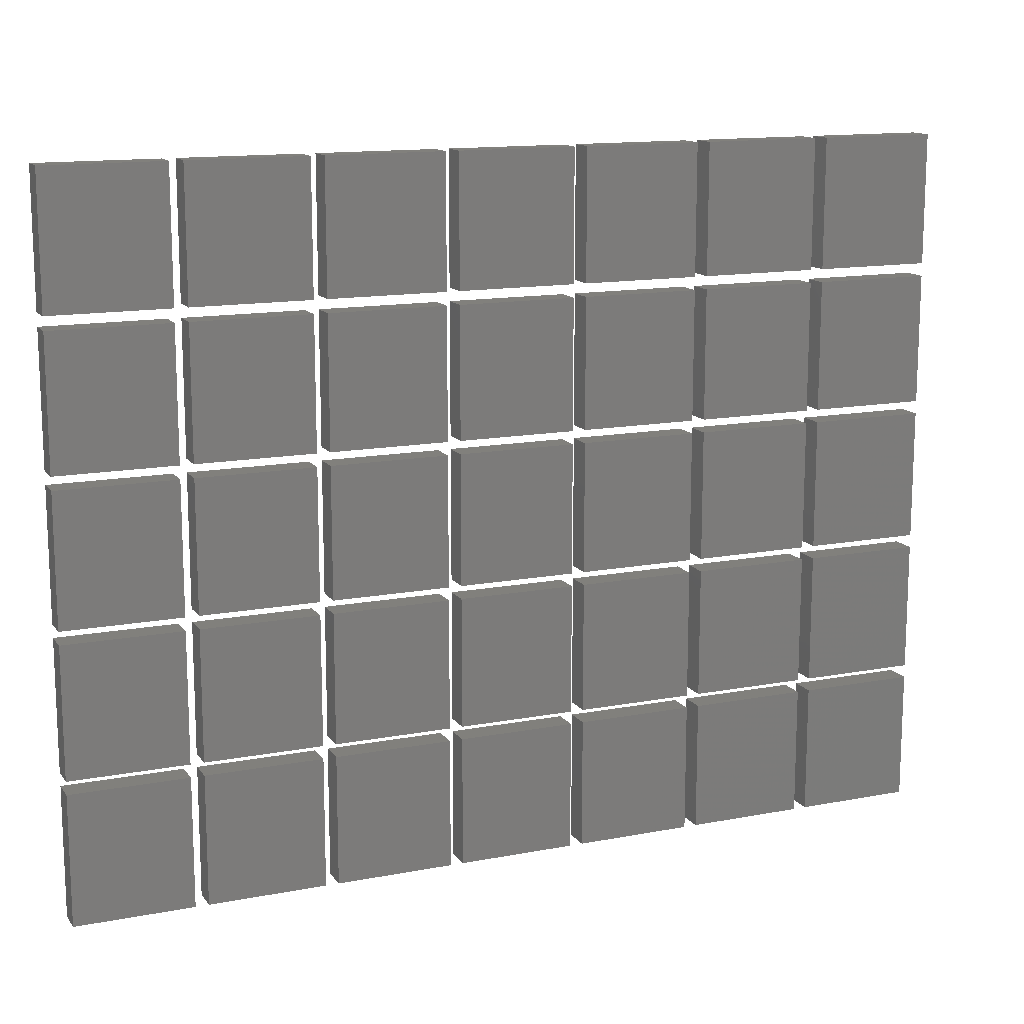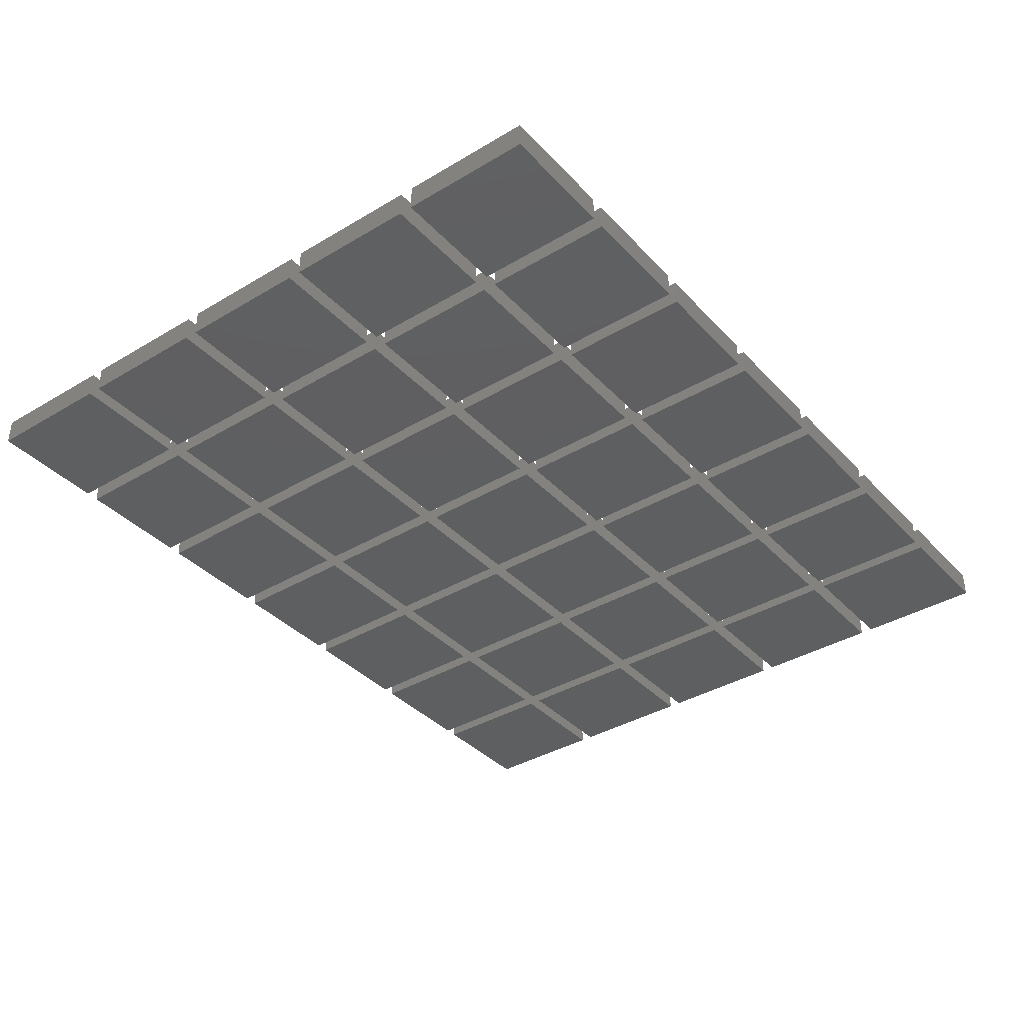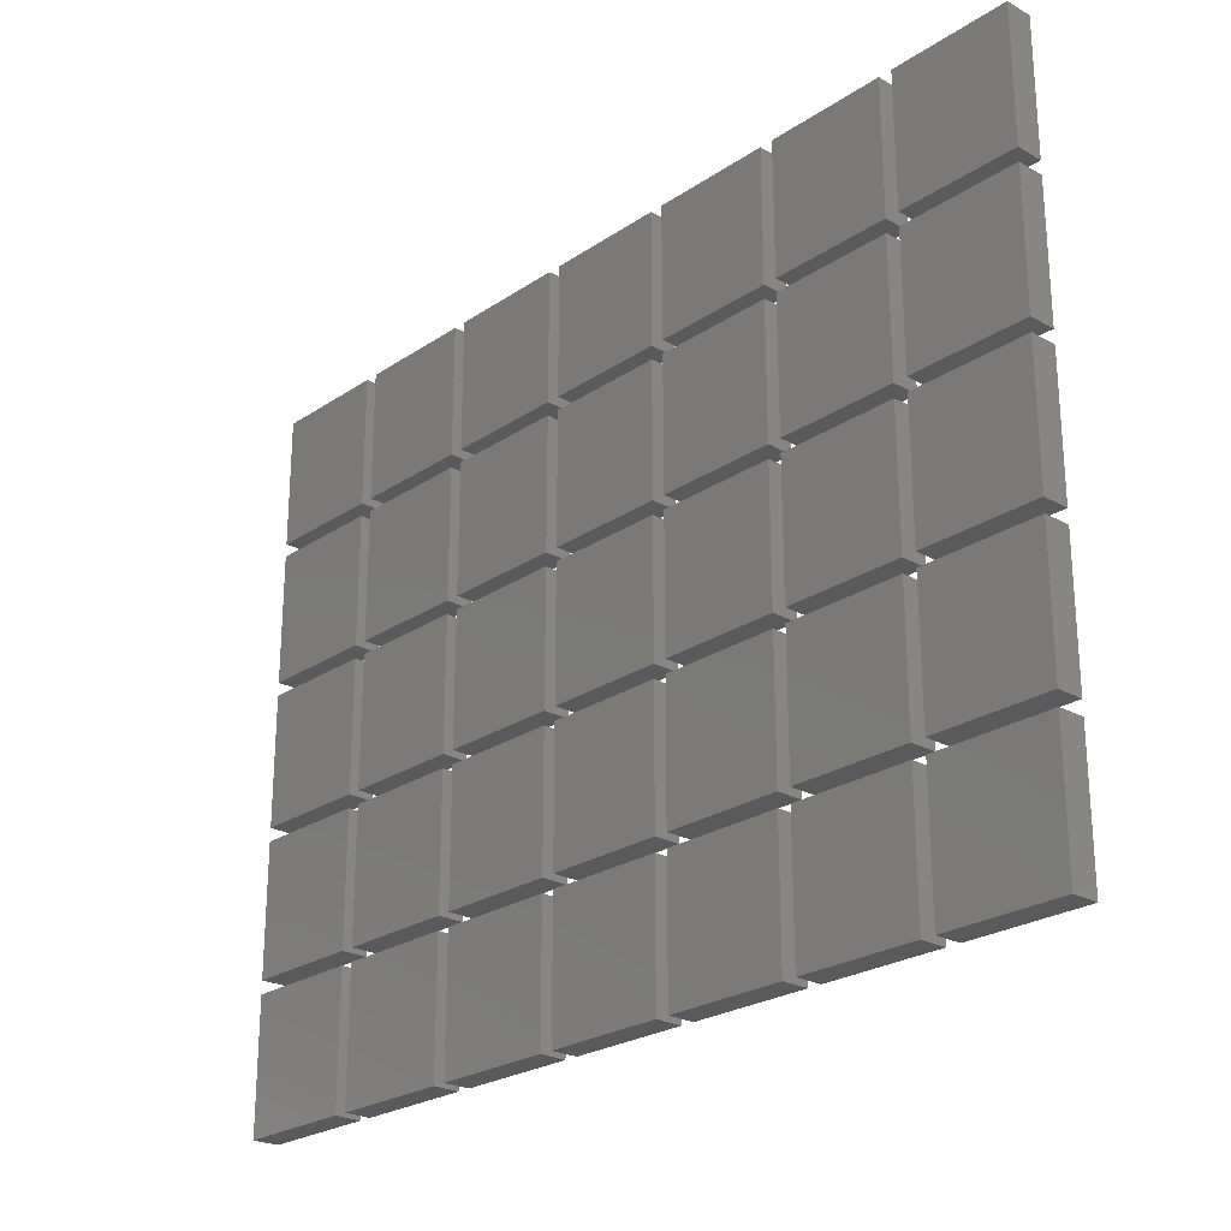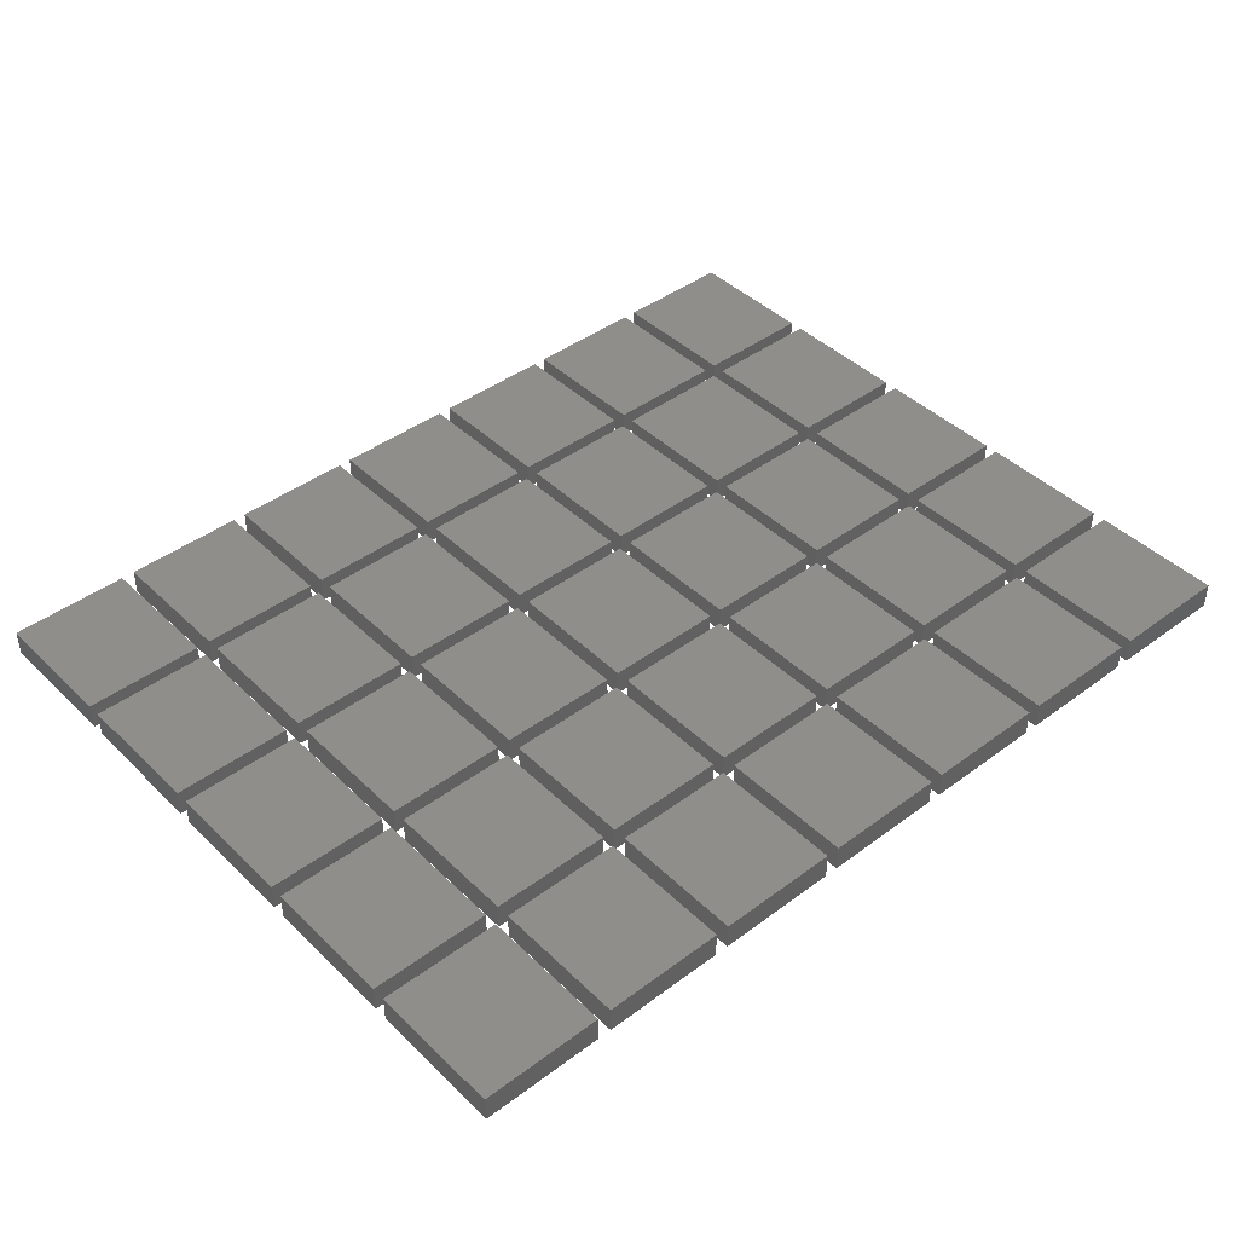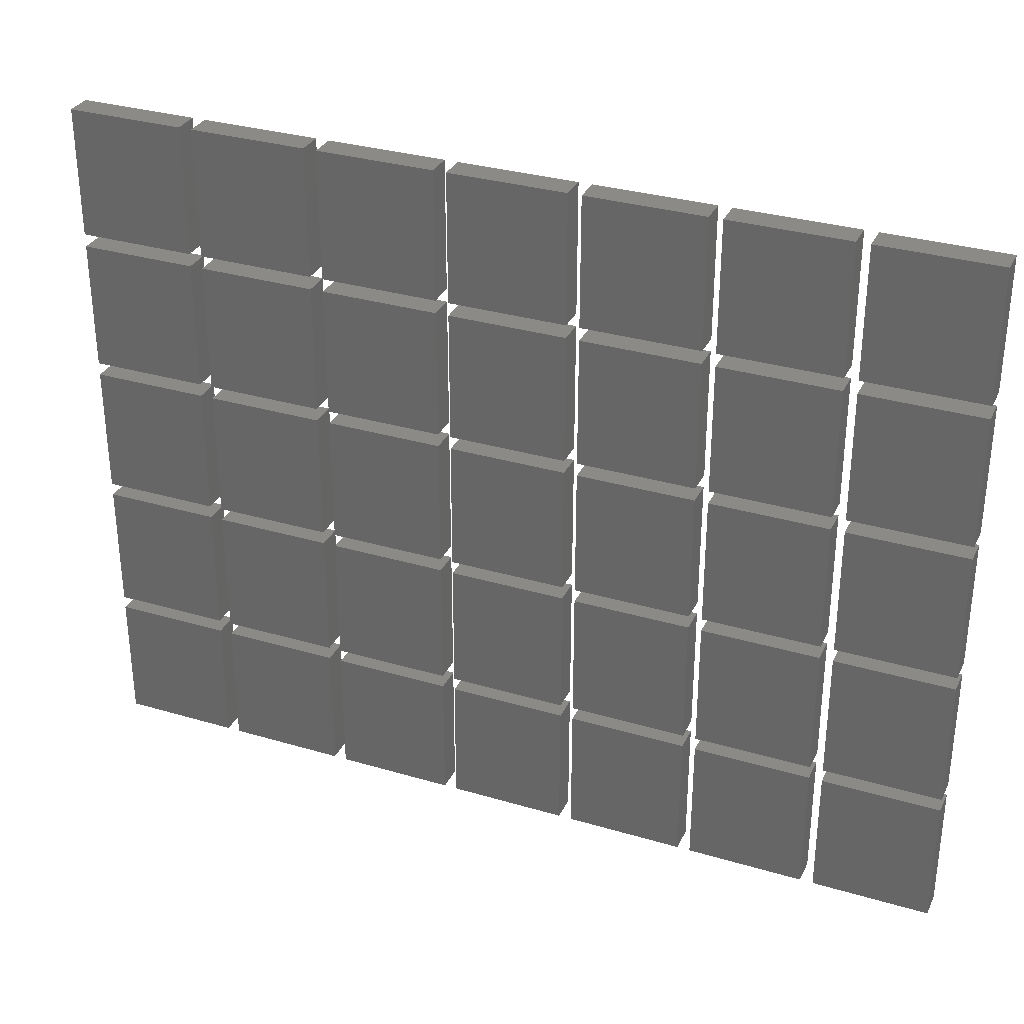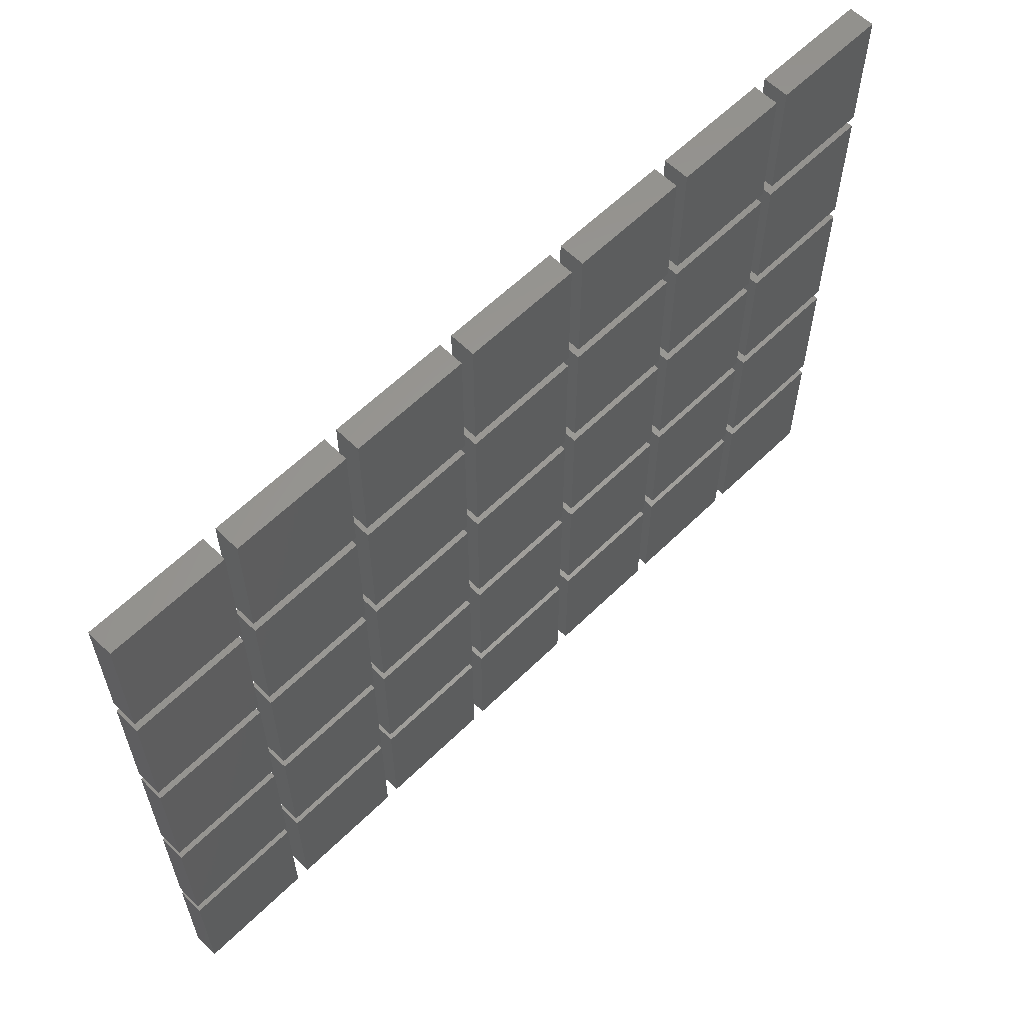
<metadata>
{"format":"stl","ext":"stl","renderer":"f3d","projection":"perspective","resolution":1024,"background":"white","views":[{"elev":13.8,"azim":157.0,"up":"+Y"},{"elev":-37.6,"azim":-52.7,"up":"+Z"},{"elev":-24.5,"azim":-132.5,"up":"+Y"},{"elev":43.1,"azim":138.6,"up":"+Z"},{"elev":31.9,"azim":-157.4,"up":"+Y"},{"elev":60.2,"azim":135.0,"up":"+Y"}]}
</metadata>
<code>
# stl→obj: 280 verts, 420 faces
v -34.5 -27 -1
v -34.5 -17 1
v -34.5 -17 -1
v -34.5 -27 1
v -25.5 -27 -1
v -25.5 -17 -1
v -25.5 -17 1
v -25.5 -27 1
v -34.5 -16 -1
v -34.5 -6 1
v -34.5 -6 -1
v -34.5 -16 1
v -25.5 -16 -1
v -25.5 -6 -1
v -25.5 -6 1
v -25.5 -16 1
v -34.5 -5 -1
v -34.5 5 1
v -34.5 5 -1
v -34.5 -5 1
v -25.5 -5 -1
v -25.5 5 -1
v -25.5 5 1
v -25.5 -5 1
v -34.5 6 -1
v -34.5 16 1
v -34.5 16 -1
v -34.5 6 1
v -25.5 6 -1
v -25.5 16 -1
v -25.5 16 1
v -25.5 6 1
v -34.5 17 -1
v -34.5 27 1
v -34.5 27 -1
v -34.5 17 1
v -25.5 17 -1
v -25.5 27 -1
v -25.5 27 1
v -25.5 17 1
v -24.5 -27 -1
v -24.5 -17 1
v -24.5 -17 -1
v -24.5 -27 1
v -15.5 -27 -1
v -15.5 -17 -1
v -15.5 -17 1
v -15.5 -27 1
v -24.5 -16 -1
v -24.5 -6 1
v -24.5 -6 -1
v -24.5 -16 1
v -15.5 -16 -1
v -15.5 -6 -1
v -15.5 -6 1
v -15.5 -16 1
v -24.5 -5 -1
v -24.5 5 1
v -24.5 5 -1
v -24.5 -5 1
v -15.5 -5 -1
v -15.5 5 -1
v -15.5 5 1
v -15.5 -5 1
v -24.5 6 -1
v -24.5 16 1
v -24.5 16 -1
v -24.5 6 1
v -15.5 6 -1
v -15.5 16 -1
v -15.5 16 1
v -15.5 6 1
v -24.5 17 -1
v -24.5 27 1
v -24.5 27 -1
v -24.5 17 1
v -15.5 17 -1
v -15.5 27 -1
v -15.5 27 1
v -15.5 17 1
v -14.5 -27 -1
v -14.5 -17 1
v -14.5 -17 -1
v -14.5 -27 1
v -5.5 -27 -1
v -5.5 -17 -1
v -5.5 -17 1
v -5.5 -27 1
v -14.5 -16 -1
v -14.5 -6 1
v -14.5 -6 -1
v -14.5 -16 1
v -5.5 -16 -1
v -5.5 -6 -1
v -5.5 -6 1
v -5.5 -16 1
v -14.5 -5 -1
v -14.5 5 1
v -14.5 5 -1
v -14.5 -5 1
v -5.5 -5 -1
v -5.5 5 -1
v -5.5 5 1
v -5.5 -5 1
v -14.5 6 -1
v -14.5 16 1
v -14.5 16 -1
v -14.5 6 1
v -5.5 6 -1
v -5.5 16 -1
v -5.5 16 1
v -5.5 6 1
v -14.5 17 -1
v -14.5 27 1
v -14.5 27 -1
v -14.5 17 1
v -5.5 17 -1
v -5.5 27 -1
v -5.5 27 1
v -5.5 17 1
v -4.5 -27 -1
v -4.5 -17 1
v -4.5 -17 -1
v -4.5 -27 1
v 4.5 -27 -1
v 4.5 -17 -1
v 4.5 -17 1
v 4.5 -27 1
v -4.5 -16 -1
v -4.5 -6 1
v -4.5 -6 -1
v -4.5 -16 1
v 4.5 -16 -1
v 4.5 -6 -1
v 4.5 -6 1
v 4.5 -16 1
v -4.5 -5 -1
v -4.5 5 1
v -4.5 5 -1
v -4.5 -5 1
v 4.5 -5 -1
v 4.5 5 -1
v 4.5 5 1
v 4.5 -5 1
v -4.5 6 -1
v -4.5 16 1
v -4.5 16 -1
v -4.5 6 1
v 4.5 6 -1
v 4.5 16 -1
v 4.5 16 1
v 4.5 6 1
v -4.5 17 -1
v -4.5 27 1
v -4.5 27 -1
v -4.5 17 1
v 4.5 17 -1
v 4.5 27 -1
v 4.5 27 1
v 4.5 17 1
v 5.5 -27 -1
v 5.5 -17 1
v 5.5 -17 -1
v 5.5 -27 1
v 14.5 -27 -1
v 14.5 -17 -1
v 14.5 -17 1
v 14.5 -27 1
v 5.5 -16 -1
v 5.5 -6 1
v 5.5 -6 -1
v 5.5 -16 1
v 14.5 -16 -1
v 14.5 -6 -1
v 14.5 -6 1
v 14.5 -16 1
v 5.5 -5 -1
v 5.5 5 1
v 5.5 5 -1
v 5.5 -5 1
v 14.5 -5 -1
v 14.5 5 -1
v 14.5 5 1
v 14.5 -5 1
v 5.5 6 -1
v 5.5 16 1
v 5.5 16 -1
v 5.5 6 1
v 14.5 6 -1
v 14.5 16 -1
v 14.5 16 1
v 14.5 6 1
v 5.5 17 -1
v 5.5 27 1
v 5.5 27 -1
v 5.5 17 1
v 14.5 17 -1
v 14.5 27 -1
v 14.5 27 1
v 14.5 17 1
v 15.5 -27 -1
v 15.5 -17 1
v 15.5 -17 -1
v 15.5 -27 1
v 24.5 -27 -1
v 24.5 -17 -1
v 24.5 -17 1
v 24.5 -27 1
v 15.5 -16 -1
v 15.5 -6 1
v 15.5 -6 -1
v 15.5 -16 1
v 24.5 -16 -1
v 24.5 -6 -1
v 24.5 -6 1
v 24.5 -16 1
v 15.5 -5 -1
v 15.5 5 1
v 15.5 5 -1
v 15.5 -5 1
v 24.5 -5 -1
v 24.5 5 -1
v 24.5 5 1
v 24.5 -5 1
v 15.5 6 -1
v 15.5 16 1
v 15.5 16 -1
v 15.5 6 1
v 24.5 6 -1
v 24.5 16 -1
v 24.5 16 1
v 24.5 6 1
v 15.5 17 -1
v 15.5 27 1
v 15.5 27 -1
v 15.5 17 1
v 24.5 17 -1
v 24.5 27 -1
v 24.5 27 1
v 24.5 17 1
v 25.5 -27 -1
v 25.5 -17 1
v 25.5 -17 -1
v 25.5 -27 1
v 34.5 -27 -1
v 34.5 -17 -1
v 34.5 -17 1
v 34.5 -27 1
v 25.5 -16 -1
v 25.5 -6 1
v 25.5 -6 -1
v 25.5 -16 1
v 34.5 -16 -1
v 34.5 -6 -1
v 34.5 -6 1
v 34.5 -16 1
v 25.5 -5 -1
v 25.5 5 1
v 25.5 5 -1
v 25.5 -5 1
v 34.5 -5 -1
v 34.5 5 -1
v 34.5 5 1
v 34.5 -5 1
v 25.5 6 -1
v 25.5 16 1
v 25.5 16 -1
v 25.5 6 1
v 34.5 6 -1
v 34.5 16 -1
v 34.5 16 1
v 34.5 6 1
v 25.5 17 -1
v 25.5 27 1
v 25.5 27 -1
v 25.5 17 1
v 34.5 17 -1
v 34.5 27 -1
v 34.5 27 1
v 34.5 17 1
f 1 2 3
f 4 2 1
f 5 6 7
f 8 5 7
f 8 1 5
f 8 4 1
f 7 6 3
f 7 3 2
f 6 1 3
f 6 5 1
f 7 2 4
f 7 4 8
f 9 10 11
f 12 10 9
f 13 14 15
f 16 13 15
f 16 9 13
f 16 12 9
f 15 14 11
f 15 11 10
f 14 9 11
f 14 13 9
f 15 10 12
f 15 12 16
f 17 18 19
f 20 18 17
f 21 22 23
f 24 21 23
f 24 17 21
f 24 20 17
f 23 22 19
f 23 19 18
f 22 17 19
f 22 21 17
f 23 18 20
f 23 20 24
f 25 26 27
f 28 26 25
f 29 30 31
f 32 29 31
f 32 25 29
f 32 28 25
f 31 30 27
f 31 27 26
f 30 25 27
f 30 29 25
f 31 26 28
f 31 28 32
f 33 34 35
f 36 34 33
f 37 38 39
f 40 37 39
f 40 33 37
f 40 36 33
f 39 38 35
f 39 35 34
f 38 33 35
f 38 37 33
f 39 34 36
f 39 36 40
f 41 42 43
f 44 42 41
f 45 46 47
f 48 45 47
f 48 41 45
f 48 44 41
f 47 46 43
f 47 43 42
f 46 41 43
f 46 45 41
f 47 42 44
f 47 44 48
f 49 50 51
f 52 50 49
f 53 54 55
f 56 53 55
f 56 49 53
f 56 52 49
f 55 54 51
f 55 51 50
f 54 49 51
f 54 53 49
f 55 50 52
f 55 52 56
f 57 58 59
f 60 58 57
f 61 62 63
f 64 61 63
f 64 57 61
f 64 60 57
f 63 62 59
f 63 59 58
f 62 57 59
f 62 61 57
f 63 58 60
f 63 60 64
f 65 66 67
f 68 66 65
f 69 70 71
f 72 69 71
f 72 65 69
f 72 68 65
f 71 70 67
f 71 67 66
f 70 65 67
f 70 69 65
f 71 66 68
f 71 68 72
f 73 74 75
f 76 74 73
f 77 78 79
f 80 77 79
f 80 73 77
f 80 76 73
f 79 78 75
f 79 75 74
f 78 73 75
f 78 77 73
f 79 74 76
f 79 76 80
f 81 82 83
f 84 82 81
f 85 86 87
f 88 85 87
f 88 81 85
f 88 84 81
f 87 86 83
f 87 83 82
f 86 81 83
f 86 85 81
f 87 82 84
f 87 84 88
f 89 90 91
f 92 90 89
f 93 94 95
f 96 93 95
f 96 89 93
f 96 92 89
f 95 94 91
f 95 91 90
f 94 89 91
f 94 93 89
f 95 90 92
f 95 92 96
f 97 98 99
f 100 98 97
f 101 102 103
f 104 101 103
f 104 97 101
f 104 100 97
f 103 102 99
f 103 99 98
f 102 97 99
f 102 101 97
f 103 98 100
f 103 100 104
f 105 106 107
f 108 106 105
f 109 110 111
f 112 109 111
f 112 105 109
f 112 108 105
f 111 110 107
f 111 107 106
f 110 105 107
f 110 109 105
f 111 106 108
f 111 108 112
f 113 114 115
f 116 114 113
f 117 118 119
f 120 117 119
f 120 113 117
f 120 116 113
f 119 118 115
f 119 115 114
f 118 113 115
f 118 117 113
f 119 114 116
f 119 116 120
f 121 122 123
f 124 122 121
f 125 126 127
f 128 125 127
f 128 121 125
f 128 124 121
f 127 126 123
f 127 123 122
f 126 121 123
f 126 125 121
f 127 122 124
f 127 124 128
f 129 130 131
f 132 130 129
f 133 134 135
f 136 133 135
f 136 129 133
f 136 132 129
f 135 134 131
f 135 131 130
f 134 129 131
f 134 133 129
f 135 130 132
f 135 132 136
f 137 138 139
f 140 138 137
f 141 142 143
f 144 141 143
f 144 137 141
f 144 140 137
f 143 142 139
f 143 139 138
f 142 137 139
f 142 141 137
f 143 138 140
f 143 140 144
f 145 146 147
f 148 146 145
f 149 150 151
f 152 149 151
f 152 145 149
f 152 148 145
f 151 150 147
f 151 147 146
f 150 145 147
f 150 149 145
f 151 146 148
f 151 148 152
f 153 154 155
f 156 154 153
f 157 158 159
f 160 157 159
f 160 153 157
f 160 156 153
f 159 158 155
f 159 155 154
f 158 153 155
f 158 157 153
f 159 154 156
f 159 156 160
f 161 162 163
f 164 162 161
f 165 166 167
f 168 165 167
f 168 161 165
f 168 164 161
f 167 166 163
f 167 163 162
f 166 161 163
f 166 165 161
f 167 162 164
f 167 164 168
f 169 170 171
f 172 170 169
f 173 174 175
f 176 173 175
f 176 169 173
f 176 172 169
f 175 174 171
f 175 171 170
f 174 169 171
f 174 173 169
f 175 170 172
f 175 172 176
f 177 178 179
f 180 178 177
f 181 182 183
f 184 181 183
f 184 177 181
f 184 180 177
f 183 182 179
f 183 179 178
f 182 177 179
f 182 181 177
f 183 178 180
f 183 180 184
f 185 186 187
f 188 186 185
f 189 190 191
f 192 189 191
f 192 185 189
f 192 188 185
f 191 190 187
f 191 187 186
f 190 185 187
f 190 189 185
f 191 186 188
f 191 188 192
f 193 194 195
f 196 194 193
f 197 198 199
f 200 197 199
f 200 193 197
f 200 196 193
f 199 198 195
f 199 195 194
f 198 193 195
f 198 197 193
f 199 194 196
f 199 196 200
f 201 202 203
f 204 202 201
f 205 206 207
f 208 205 207
f 208 201 205
f 208 204 201
f 207 206 203
f 207 203 202
f 206 201 203
f 206 205 201
f 207 202 204
f 207 204 208
f 209 210 211
f 212 210 209
f 213 214 215
f 216 213 215
f 216 209 213
f 216 212 209
f 215 214 211
f 215 211 210
f 214 209 211
f 214 213 209
f 215 210 212
f 215 212 216
f 217 218 219
f 220 218 217
f 221 222 223
f 224 221 223
f 224 217 221
f 224 220 217
f 223 222 219
f 223 219 218
f 222 217 219
f 222 221 217
f 223 218 220
f 223 220 224
f 225 226 227
f 228 226 225
f 229 230 231
f 232 229 231
f 232 225 229
f 232 228 225
f 231 230 227
f 231 227 226
f 230 225 227
f 230 229 225
f 231 226 228
f 231 228 232
f 233 234 235
f 236 234 233
f 237 238 239
f 240 237 239
f 240 233 237
f 240 236 233
f 239 238 235
f 239 235 234
f 238 233 235
f 238 237 233
f 239 234 236
f 239 236 240
f 241 242 243
f 244 242 241
f 245 246 247
f 248 245 247
f 248 241 245
f 248 244 241
f 247 246 243
f 247 243 242
f 246 241 243
f 246 245 241
f 247 242 244
f 247 244 248
f 249 250 251
f 252 250 249
f 253 254 255
f 256 253 255
f 256 249 253
f 256 252 249
f 255 254 251
f 255 251 250
f 254 249 251
f 254 253 249
f 255 250 252
f 255 252 256
f 257 258 259
f 260 258 257
f 261 262 263
f 264 261 263
f 264 257 261
f 264 260 257
f 263 262 259
f 263 259 258
f 262 257 259
f 262 261 257
f 263 258 260
f 263 260 264
f 265 266 267
f 268 266 265
f 269 270 271
f 272 269 271
f 272 265 269
f 272 268 265
f 271 270 267
f 271 267 266
f 270 265 267
f 270 269 265
f 271 266 268
f 271 268 272
f 273 274 275
f 276 274 273
f 277 278 279
f 280 277 279
f 280 273 277
f 280 276 273
f 279 278 275
f 279 275 274
f 278 273 275
f 278 277 273
f 279 274 276
f 279 276 280

</code>
